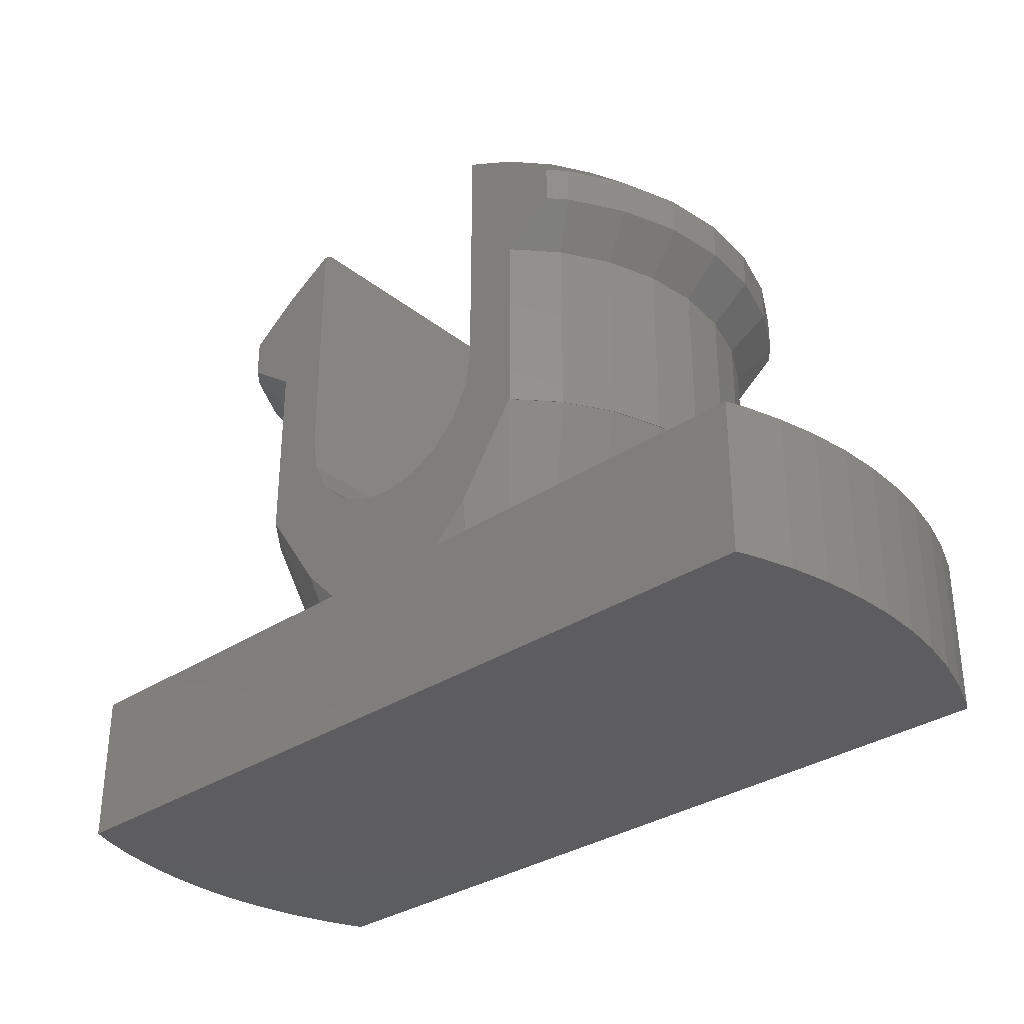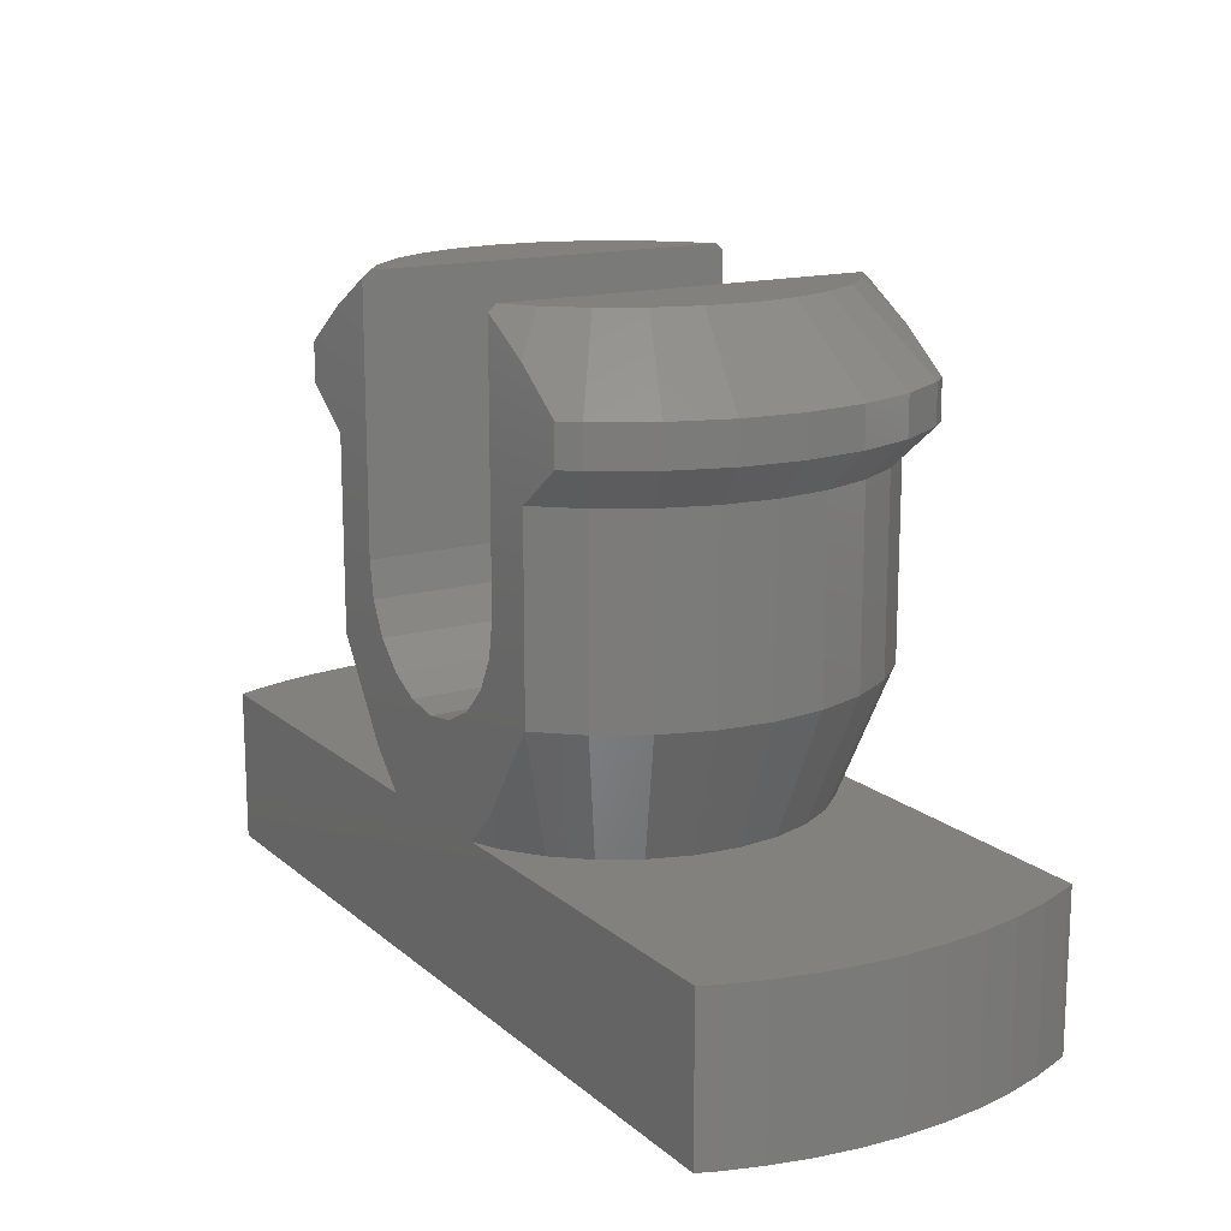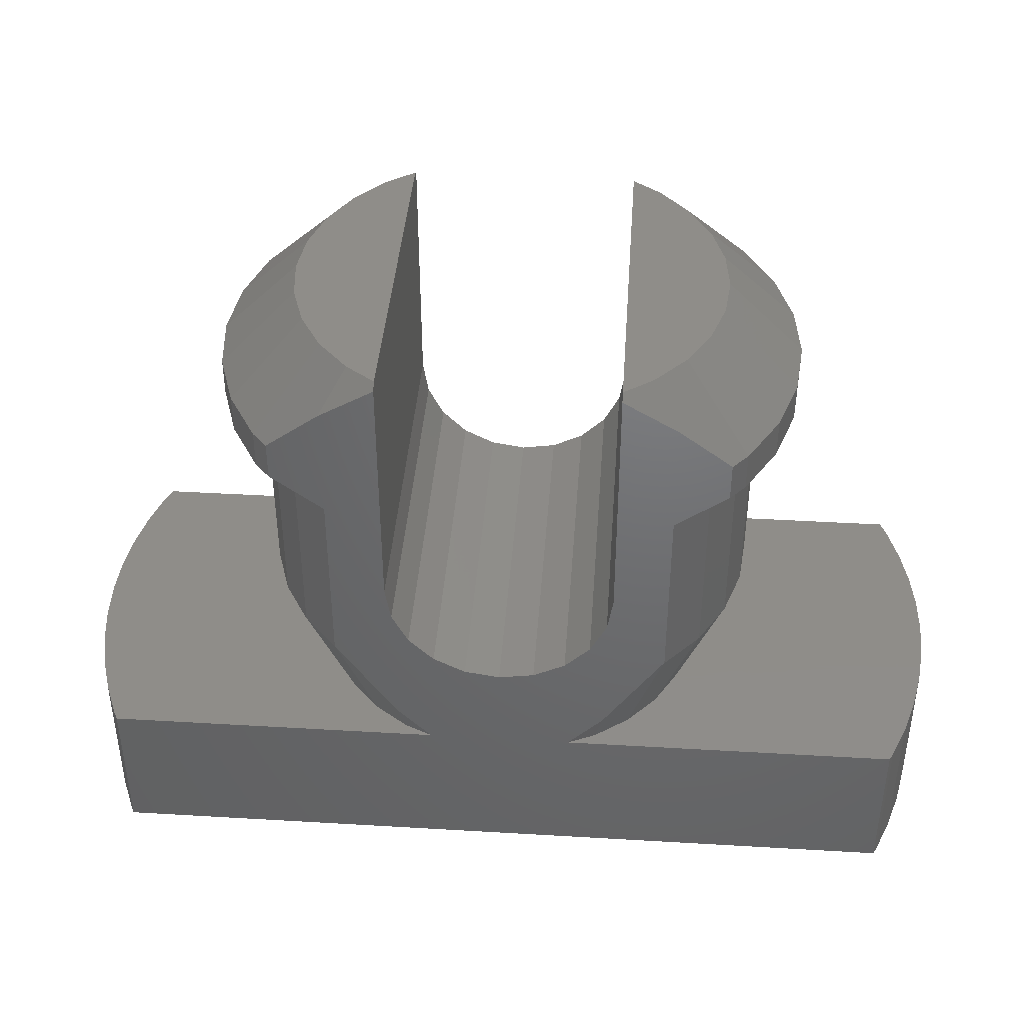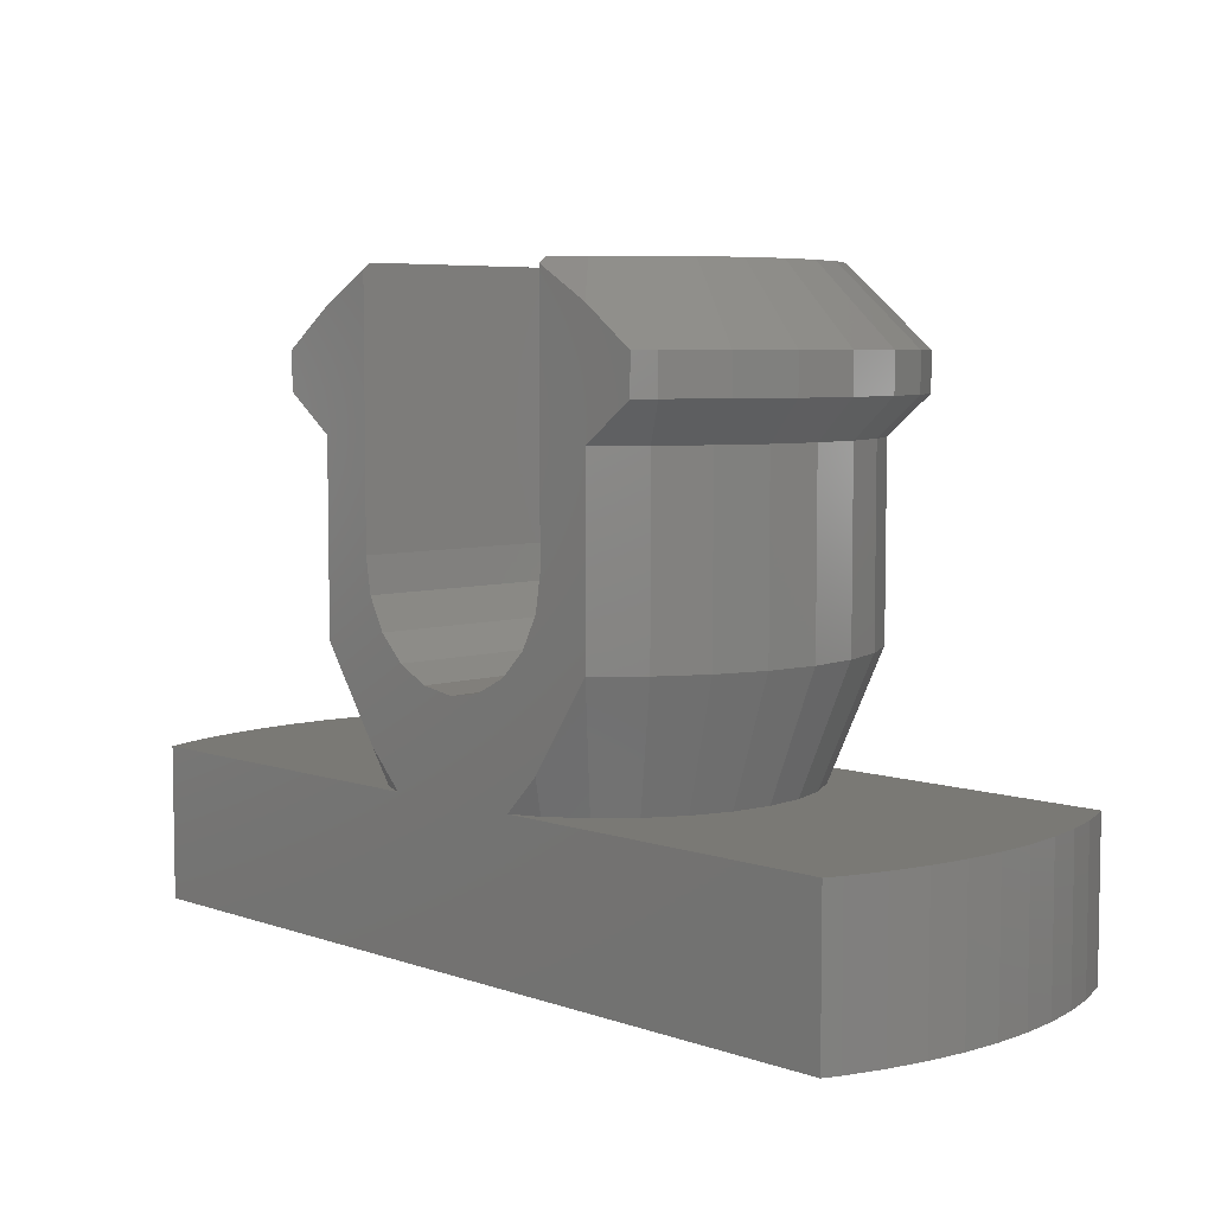
<metadata>
{"format":"stl","ext":"stl","renderer":"f3d","projection":"perspective","resolution":1024,"background":"white","views":[{"elev":-32.5,"azim":-137.4,"up":"+Z"},{"elev":15.5,"azim":-121.1,"up":"+Z"},{"elev":41.2,"azim":4.1,"up":"+Z"},{"elev":6.0,"azim":-134.0,"up":"+Z"}]}
</metadata>
<code>
# stl→obj: 284 verts, 564 faces
v -0.4635 -2.45 1.293
v 0 -2.45 1.22
v -0.4635 2.45 1.293
v 0 2.45 1.22
v -0.8817 -2.45 1.506
v -0.8817 2.45 1.506
v -0.9523 -2.45 5.44e-16
v 0.9523 -2.45 5.44e-16
v -0.9523 2.45 5.44e-16
v 0.9523 2.45 5.44e-16
v 2.64 0 5.44e-16
v -1.214 -2.45 1.838
v -1.214 2.45 1.838
v -1.415 -2.45 0.4754
v -0.9523 -2.45 1.088e-15
v -1.32 -2.286 1.052e-15
v -1.415 2.45 0.4754
v -1.32 2.286 5.44e-16
v -1.427 -2.45 2.256
v -1.427 2.45 2.256
v -1.5 -2.352 6.1
v -1.5 2.45 2.72
v -1.5 2.352 6.1
v -1.5 -2.45 2.72
v -1.5 -2.45 6.02
v -1.5 2.45 6.02
v -1.766 1.962 5.44e-16
v -1.882 -2.45 5.795
v -1.874 -2.081 6.1
v -1.882 2.45 5.795
v -1.874 2.081 6.1
v -2.136 1.552 5.44e-16
v -2.195 -2.45 1.636
v -1.766 -1.962 9.796e-16
v -2.195 2.45 1.636
v -2.205 -2.45 1.65
v -2.205 2.45 1.65
v -2.205 -2.449 1.65
v -2.205 2.449 1.65
v -2.206 -2.45 5.603
v -2.206 2.45 5.603
v -2.208 -2.447 1.65
v -2.136 -1.552 8.886e-16
v -2.208 2.447 1.65
v -2.21 -2.45 1.65
v -2.21 -2.45 4.1
v -2.21 2.45 1.65
v -2.21 2.45 4.1
v -2.218 -2.45 4.105
v -2.218 2.45 4.105
v -2.265 -1.646 6.1
v -2.265 1.646 6.1
v -2.412 1.074 5.44e-16
v -2.455 -2.45 5.417
v -2.455 2.45 5.417
v -2.558 -1.139 6.1
v -2.558 1.139 6.1
v -2.582 0.5489 5.44e-16
v -2.64 0 5.44e-16
v 5.549 2.45 0
v -2.667 -1.937 1.65
v -2.667 1.937 1.65
v -2.67 -1.94 1.65
v -2.67 -1.94 4.1
v -2.67 1.94 1.65
v -2.67 1.94 4.1
v -2.739 -0.5822 6.1
v -2.739 0.5822 6.1
v -2.8 0 6.1
v -2.879 -2.45 4.6
v -2.879 -2.45 5.1
v -2.879 2.45 4.6
v -2.879 2.45 5.1
v -3.009 -1.343 1.65
v -3.009 1.343 1.65
v -3.011 -1.341 1.65
v -2.412 -1.074 7.824e-16
v -3.011 1.341 1.65
v -3.012 -1.337 1.65
v -2.582 -0.5489 6.659e-16
v -3.012 1.337 1.65
v -3.015 -1.342 1.65
v -3.015 -1.342 4.1
v -3.015 1.342 1.65
v -3.015 1.342 4.1
v -3.074 -2.234 4.6
v -3.074 -2.234 5.1
v -3.074 2.234 4.6
v -3.074 2.234 5.1
v -3.224 -0.6853 1.65
v -3.224 0.6853 1.65
v -3.224 -0.682 1.65
v -3.224 0.682 1.65
v -3.228 -0.6861 1.65
v -3.228 -0.6861 4.1
v -3.228 0.6861 1.65
v -3.228 0.6861 4.1
v -3.296 0 1.65
v -3.3 0 1.65
v -3.3 0 4.1
v -3.367 -2.45 -2
v 3.367 -2.45 -2
v 6 0.1833 -2
v -3.471 -1.546 4.6
v -3.471 -1.546 5.1
v -3.471 1.546 4.6
v -3.471 1.546 5.1
v -3.717 -0.7901 4.6
v -3.717 -0.7901 5.1
v -3.717 0.7901 4.6
v -3.717 0.7901 5.1
v -3.8 0 4.6
v -3.8 0 5.1
v -5.387 -2.45 -2
v -5.294 -2.45 -2
v -5.387 -2.45 1.088e-15
v -3.587 -2.45 -2
v -3.79 -2.45 -2
v -3.979 -2.45 -2
v -4.156 -2.45 -2
v -4.322 -2.45 -2
v -4.48 -2.45 -2
v -4.629 -2.45 -2
v -4.772 -2.45 -2
v -4.909 -2.45 -2
v -5.042 -2.45 -2
v -5.17 -2.45 -2
v -5.438 -2.352 -2
v -5.438 -2.352 1.066e-15
v -5.549 2.45 -2
v -5.549 2.45 0
v 5.549 2.45 -2
v -5.638 -1.869 -2
v -5.638 -1.869 9.59e-16
v -5.638 2.235 -2
v -5.638 2.235 4.764e-17
v -5.796 -1.37 -2
v -5.796 -1.37 8.481e-16
v -5.796 1.736 -2
v -5.796 1.736 1.585e-16
v -5.909 -0.8586 -2
v -5.909 -0.8586 7.346e-16
v -5.909 1.225 -2
v -5.909 1.225 2.72e-16
v -5.977 -0.3396 -2
v -5.977 -0.3396 6.194e-16
v -5.977 0.7063 -2
v -5.977 0.7063 3.872e-16
v -6 0.1833 -2
v -6 0.1833 5.033e-16
v 0.4635 -2.45 1.293
v 0.4635 2.45 1.293
v 0.8817 -2.45 1.506
v 1.415 -2.45 0.4754
v 0.8817 2.45 1.506
v 1.415 2.45 0.4754
v 1.214 -2.45 1.838
v 1.214 2.45 1.838
v 0.9523 -2.45 1.088e-15
v 1.32 -2.286 1.052e-15
v 5.387 -2.45 1.088e-15
v 1.32 2.286 5.44e-16
v 1.766 1.962 5.44e-16
v 2.195 -2.45 1.636
v 1.427 -2.45 2.256
v 1.427 2.45 2.256
v 2.195 2.45 1.636
v 1.766 -1.962 9.796e-16
v 1.5 -2.45 2.72
v 1.5 2.45 2.72
v 2.205 -2.45 1.65
v 2.205 2.45 1.65
v 1.5 -2.352 6.1
v 1.5 2.352 6.1
v 1.874 -2.081 6.1
v 2.265 -1.646 6.1
v 1.882 -2.45 5.795
v 1.5 -2.45 6.02
v 2.21 -2.45 1.65
v 2.21 -2.45 4.1
v 1.5 2.45 6.02
v 1.874 2.081 6.1
v 1.882 2.45 5.795
v 2.265 1.646 6.1
v 2.21 2.45 4.1
v 2.21 2.45 1.65
v 2.136 -1.552 8.886e-16
v 2.208 -2.447 1.65
v 2.205 -2.449 1.65
v 2.136 1.552 5.44e-16
v 2.205 2.449 1.65
v 2.208 2.447 1.65
v 2.206 -2.45 5.603
v 2.206 2.45 5.603
v 2.412 -1.074 7.824e-16
v 3.011 -1.341 1.65
v 2.667 -1.937 1.65
v 3.009 -1.343 1.65
v 2.667 1.937 1.65
v 2.412 1.074 5.44e-16
v 3.009 1.343 1.65
v 3.011 1.341 1.65
v 2.218 -2.45 4.105
v 2.455 -2.45 5.417
v 2.218 2.45 4.105
v 2.455 2.45 5.417
v 2.67 -1.94 1.65
v 2.67 1.94 1.65
v 2.67 -1.94 4.1
v 2.67 1.94 4.1
v 3.074 -2.234 4.6
v 2.879 -2.45 4.6
v 2.879 2.45 4.6
v 3.074 2.234 4.6
v 3.074 -2.234 5.1
v 2.558 -1.139 6.1
v 2.558 1.139 6.1
v 3.074 2.234 5.1
v 2.582 -0.5489 6.659e-16
v 3.012 -1.337 1.65
v 5.438 -2.352 1.066e-15
v 5.638 -1.869 9.59e-16
v 2.582 0.5489 5.44e-16
v 3.012 1.337 1.65
v 2.879 -2.45 5.1
v 2.879 2.45 5.1
v 2.739 -0.5822 6.1
v 3.471 -1.546 5.1
v 3.717 -0.7901 5.1
v 2.739 0.5822 6.1
v 3.717 0.7901 5.1
v 3.471 1.546 5.1
v 3.224 -0.682 1.65
v 3.224 -0.6853 1.65
v 5.796 -1.37 8.481e-16
v 5.909 -0.8586 7.346e-16
v 3.224 0.6853 1.65
v 3.224 0.682 1.65
v 3.296 0 1.65
v 5.638 2.235 4.764e-17
v 5.796 1.736 1.585e-16
v 5.977 -0.3396 6.194e-16
v 5.909 1.225 2.72e-16
v 6 0.1833 5.033e-16
v 5.977 0.7063 3.872e-16
v 3.015 -1.342 1.65
v 3.015 -1.342 4.1
v 3.015 1.342 4.1
v 3.015 1.342 1.65
v 2.8 0 6.1
v 3.8 0 5.1
v 3.228 -0.6861 1.65
v 3.228 0.6861 1.65
v 3.228 -0.6861 4.1
v 3.717 -0.7901 4.6
v 3.471 -1.546 4.6
v 3.228 0.6861 4.1
v 3.471 1.546 4.6
v 3.717 0.7901 4.6
v 3.3 0 1.65
v 3.3 0 4.1
v 3.8 0 4.6
v 3.587 -2.45 -2
v 3.79 -2.45 -2
v 3.979 -2.45 -2
v 4.156 -2.45 -2
v 4.322 -2.45 -2
v 4.48 -2.45 -2
v 4.629 -2.45 -2
v 4.772 -2.45 -2
v 4.909 -2.45 -2
v 5.042 -2.45 -2
v 5.17 -2.45 -2
v 5.294 -2.45 -2
v 5.387 -2.45 -2
v 5.438 -2.352 -2
v 5.638 -1.869 -2
v 5.638 2.235 -2
v 5.796 1.736 -2
v 5.796 -1.37 -2
v 5.909 -0.8586 -2
v 5.909 1.225 -2
v 5.977 -0.3396 -2
v 5.977 0.7063 -2
f 1 2 3
f 3 2 4
f 5 1 6
f 6 1 3
f 7 2 1
f 7 8 2
f 9 3 4
f 9 4 10
f 9 10 11
f 12 5 6
f 12 6 13
f 14 1 5
f 14 5 12
f 14 15 7
f 14 7 1
f 14 16 15
f 17 3 9
f 17 6 3
f 17 9 18
f 17 13 6
f 19 12 13
f 19 13 20
f 21 22 23
f 24 19 20
f 24 20 22
f 24 21 25
f 24 22 21
f 23 22 26
f 27 18 9
f 28 21 29
f 28 25 21
f 30 23 26
f 30 31 23
f 32 9 11
f 32 27 9
f 33 12 19
f 33 16 14
f 33 14 12
f 33 34 16
f 35 13 17
f 35 18 27
f 35 17 18
f 35 20 13
f 36 19 24
f 36 33 19
f 37 20 35
f 37 22 20
f 38 34 33
f 38 33 36
f 39 35 27
f 39 37 35
f 40 28 29
f 41 31 30
f 42 34 38
f 42 43 34
f 44 27 32
f 44 39 27
f 45 24 46
f 45 36 24
f 45 38 36
f 45 42 38
f 46 24 25
f 46 25 28
f 46 28 40
f 47 22 37
f 47 37 39
f 47 39 44
f 47 48 22
f 48 26 22
f 48 30 26
f 48 41 30
f 49 46 40
f 50 41 48
f 51 21 52
f 51 29 21
f 51 40 29
f 52 21 23
f 52 23 31
f 52 31 41
f 53 32 11
f 54 40 51
f 54 49 40
f 55 41 50
f 55 52 41
f 56 51 57
f 57 51 52
f 58 53 11
f 59 58 11
f 59 11 60
f 61 43 42
f 62 44 32
f 63 42 45
f 63 45 64
f 63 61 42
f 64 45 46
f 64 46 49
f 65 44 62
f 65 47 44
f 65 48 47
f 65 66 48
f 66 50 48
f 67 56 68
f 68 56 57
f 69 67 68
f 70 49 54
f 70 54 71
f 72 55 50
f 72 73 55
f 74 43 61
f 74 61 63
f 75 62 32
f 75 65 62
f 76 43 74
f 76 77 43
f 78 32 53
f 78 75 32
f 79 77 76
f 79 80 77
f 81 53 58
f 81 78 53
f 82 63 83
f 82 74 63
f 82 76 74
f 82 79 76
f 83 63 64
f 84 65 75
f 84 66 65
f 84 75 78
f 84 78 81
f 84 85 66
f 86 49 70
f 86 64 49
f 86 70 87
f 86 83 64
f 87 51 56
f 87 54 51
f 87 70 71
f 87 71 54
f 88 50 66
f 88 66 85
f 88 72 50
f 88 73 72
f 88 89 73
f 89 52 55
f 89 55 73
f 89 57 52
f 90 80 79
f 91 81 58
f 92 80 90
f 92 59 80
f 93 58 59
f 93 91 58
f 94 79 82
f 94 82 95
f 94 90 79
f 94 92 90
f 95 82 83
f 96 81 91
f 96 84 81
f 96 85 84
f 96 91 93
f 96 97 85
f 98 59 92
f 98 93 59
f 99 92 94
f 99 93 98
f 99 94 100
f 99 96 93
f 99 97 96
f 99 98 92
f 99 100 97
f 100 94 95
f 101 7 15
f 101 8 7
f 101 102 8
f 101 103 102
f 104 83 86
f 104 86 105
f 105 86 87
f 105 87 56
f 106 88 85
f 106 89 88
f 106 107 89
f 107 57 89
f 108 83 104
f 108 95 83
f 108 100 95
f 108 104 109
f 109 56 67
f 109 104 105
f 109 105 56
f 110 85 97
f 110 97 100
f 110 106 85
f 110 107 106
f 110 111 107
f 111 57 107
f 111 68 57
f 112 100 108
f 112 108 113
f 112 110 100
f 112 111 110
f 112 113 111
f 113 67 69
f 113 68 111
f 113 69 68
f 113 108 109
f 113 109 67
f 114 115 116
f 116 15 16
f 116 16 34
f 116 34 43
f 116 43 77
f 116 101 15
f 116 117 101
f 116 118 117
f 116 119 118
f 116 120 119
f 116 121 120
f 116 122 121
f 116 123 122
f 116 124 123
f 116 125 124
f 116 126 125
f 116 127 126
f 116 115 127
f 128 115 114
f 128 114 129
f 129 77 80
f 129 114 116
f 129 116 77
f 130 131 132
f 130 132 103
f 131 59 60
f 131 60 132
f 133 128 134
f 134 128 129
f 134 129 80
f 135 131 130
f 135 136 131
f 136 59 131
f 137 133 138
f 138 133 134
f 138 134 80
f 139 130 103
f 139 135 130
f 139 136 135
f 139 140 136
f 140 59 136
f 141 137 142
f 142 80 59
f 142 137 138
f 142 138 80
f 143 139 103
f 143 140 139
f 143 144 140
f 144 59 140
f 145 141 146
f 146 141 142
f 146 142 59
f 147 143 103
f 147 144 143
f 147 148 144
f 148 59 144
f 149 101 117
f 149 117 118
f 149 118 119
f 149 119 120
f 149 120 121
f 149 121 122
f 149 122 123
f 149 123 124
f 149 124 125
f 149 125 126
f 149 126 127
f 149 127 115
f 149 115 128
f 149 128 133
f 149 133 137
f 149 137 141
f 149 141 145
f 149 145 150
f 149 147 103
f 149 148 147
f 149 150 148
f 149 103 101
f 150 59 148
f 150 145 146
f 150 146 59
f 2 151 4
f 2 8 151
f 4 151 152
f 4 152 10
f 151 153 152
f 151 8 154
f 151 154 153
f 152 153 155
f 152 155 156
f 152 156 10
f 153 157 158
f 153 158 155
f 153 154 157
f 155 158 156
f 159 160 154
f 159 102 161
f 159 161 160
f 8 159 154
f 8 102 159
f 10 162 163
f 10 156 162
f 10 163 11
f 157 154 164
f 157 165 166
f 157 166 158
f 157 164 165
f 158 166 167
f 158 167 156
f 160 168 164
f 160 164 154
f 160 161 168
f 162 156 167
f 162 167 163
f 165 169 170
f 165 170 166
f 165 164 171
f 165 171 169
f 166 170 172
f 166 172 167
f 173 174 170
f 173 175 176
f 173 177 175
f 173 176 174
f 169 173 170
f 169 178 173
f 169 171 179
f 169 179 180
f 169 180 178
f 178 177 173
f 178 180 177
f 174 181 170
f 174 182 183
f 174 183 181
f 174 176 184
f 174 184 182
f 170 181 185
f 170 186 172
f 170 185 186
f 181 183 185
f 168 187 188
f 168 189 164
f 168 188 189
f 168 161 187
f 163 190 11
f 163 167 191
f 163 191 192
f 163 192 190
f 175 177 193
f 175 193 176
f 182 194 183
f 182 184 194
f 177 180 193
f 183 194 185
f 187 195 196
f 187 197 188
f 187 198 197
f 187 196 198
f 187 161 195
f 190 192 199
f 190 200 11
f 190 199 201
f 190 201 202
f 190 202 200
f 164 189 171
f 167 172 191
f 171 189 179
f 172 186 191
f 189 188 179
f 191 186 192
f 193 180 203
f 193 203 204
f 193 204 176
f 194 205 185
f 194 184 206
f 194 206 205
f 188 197 207
f 188 207 179
f 192 186 208
f 192 208 199
f 179 207 180
f 180 207 209
f 180 209 203
f 186 185 210
f 186 210 208
f 185 205 210
f 203 209 211
f 203 212 204
f 203 211 212
f 205 206 213
f 205 213 214
f 205 214 210
f 176 204 215
f 176 216 184
f 176 215 216
f 184 216 217
f 184 217 218
f 184 218 206
f 195 219 220
f 195 220 196
f 195 161 221
f 195 221 222
f 195 222 219
f 200 223 11
f 200 202 224
f 200 224 223
f 204 212 225
f 204 225 215
f 206 226 213
f 206 218 226
f 216 227 217
f 216 215 228
f 216 228 229
f 216 229 227
f 217 227 230
f 217 230 231
f 217 232 218
f 217 231 232
f 219 11 233
f 219 234 220
f 219 233 234
f 219 222 235
f 219 235 236
f 219 236 11
f 223 224 237
f 223 237 238
f 223 238 11
f 11 238 239
f 11 239 233
f 11 240 60
f 11 241 240
f 11 236 242
f 11 243 241
f 11 242 244
f 11 245 243
f 11 244 245
f 197 198 207
f 199 208 201
f 207 198 246
f 207 246 209
f 209 246 247
f 209 247 211
f 208 210 248
f 208 249 201
f 208 248 249
f 210 214 248
f 227 250 230
f 227 229 251
f 227 251 250
f 230 250 251
f 230 251 231
f 212 211 225
f 225 211 215
f 213 226 218
f 213 218 214
f 198 196 246
f 201 249 202
f 196 220 246
f 202 249 224
f 220 234 252
f 220 252 246
f 224 249 253
f 224 253 237
f 246 252 247
f 247 252 254
f 247 254 255
f 247 256 211
f 247 255 256
f 249 248 257
f 249 257 253
f 248 214 258
f 248 258 259
f 248 259 257
f 211 256 215
f 215 256 228
f 214 218 232
f 214 232 258
f 234 233 252
f 237 253 238
f 233 239 260
f 233 260 252
f 238 253 260
f 238 260 239
f 252 260 254
f 254 260 261
f 254 261 255
f 253 257 261
f 253 261 260
f 257 259 261
f 261 259 262
f 261 262 255
f 102 263 161
f 102 103 263
f 256 255 228
f 228 255 229
f 258 232 231
f 258 231 259
f 263 264 161
f 263 103 264
f 255 262 229
f 229 262 251
f 259 231 251
f 259 251 262
f 264 265 161
f 264 103 265
f 265 266 161
f 265 103 266
f 266 267 161
f 266 103 267
f 267 268 161
f 267 103 268
f 268 269 161
f 268 103 269
f 269 270 161
f 269 103 270
f 270 271 161
f 270 103 271
f 271 272 161
f 271 103 272
f 272 273 161
f 272 103 273
f 273 274 161
f 273 103 274
f 274 275 161
f 274 276 275
f 274 103 276
f 275 276 161
f 161 276 221
f 276 277 221
f 276 103 277
f 221 277 222
f 132 60 240
f 132 278 279
f 132 240 278
f 132 279 103
f 277 280 222
f 277 103 280
f 222 280 235
f 278 240 241
f 278 241 279
f 280 281 235
f 280 103 281
f 235 281 236
f 279 241 243
f 279 282 103
f 279 243 282
f 281 283 236
f 281 103 283
f 236 283 242
f 282 243 245
f 282 284 103
f 282 245 284
f 283 103 242
f 242 103 244
f 284 245 244
f 284 244 103

</code>
